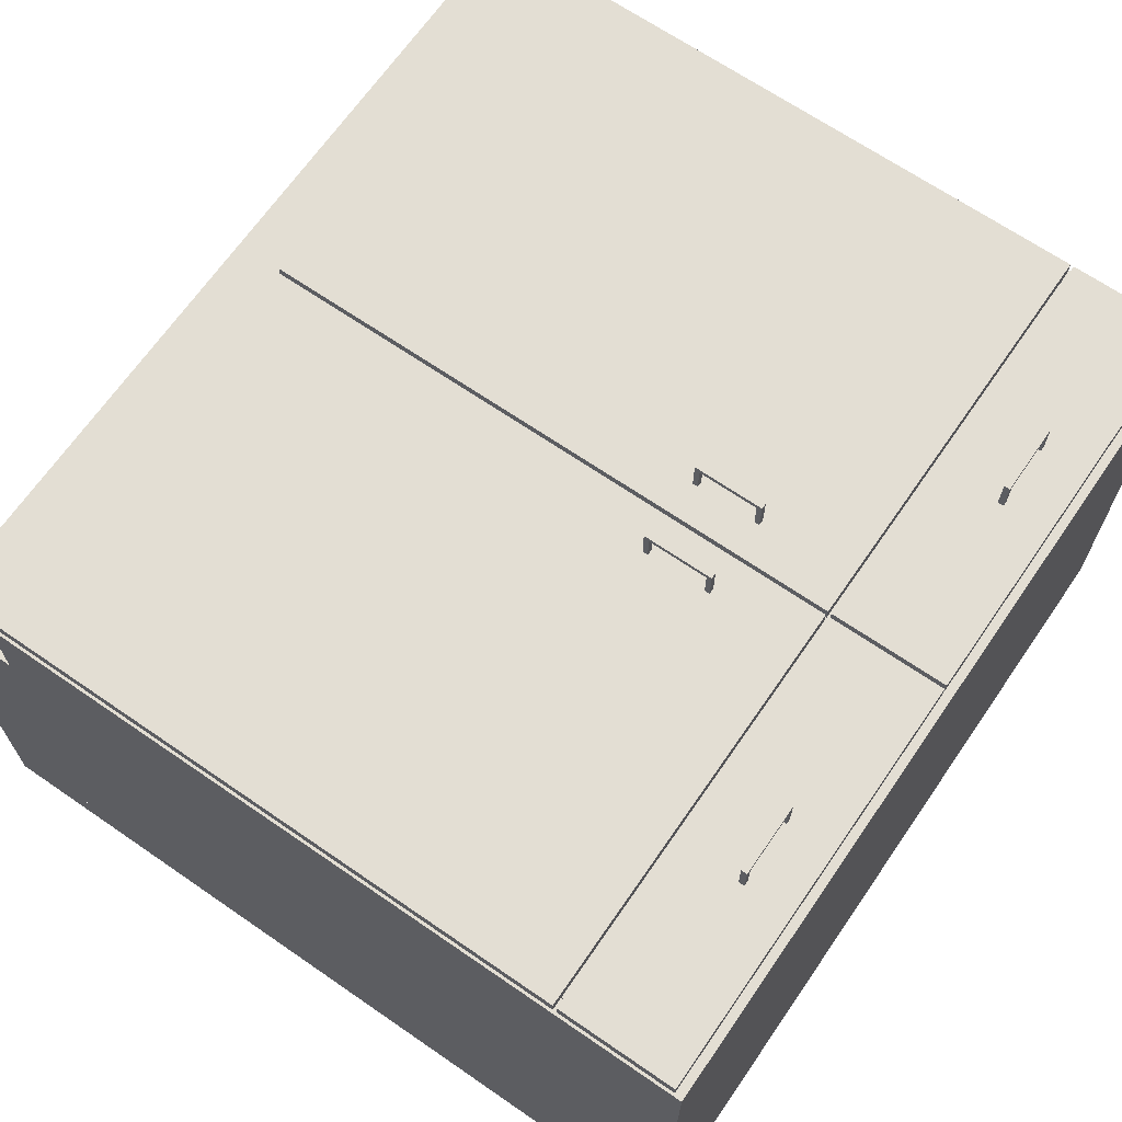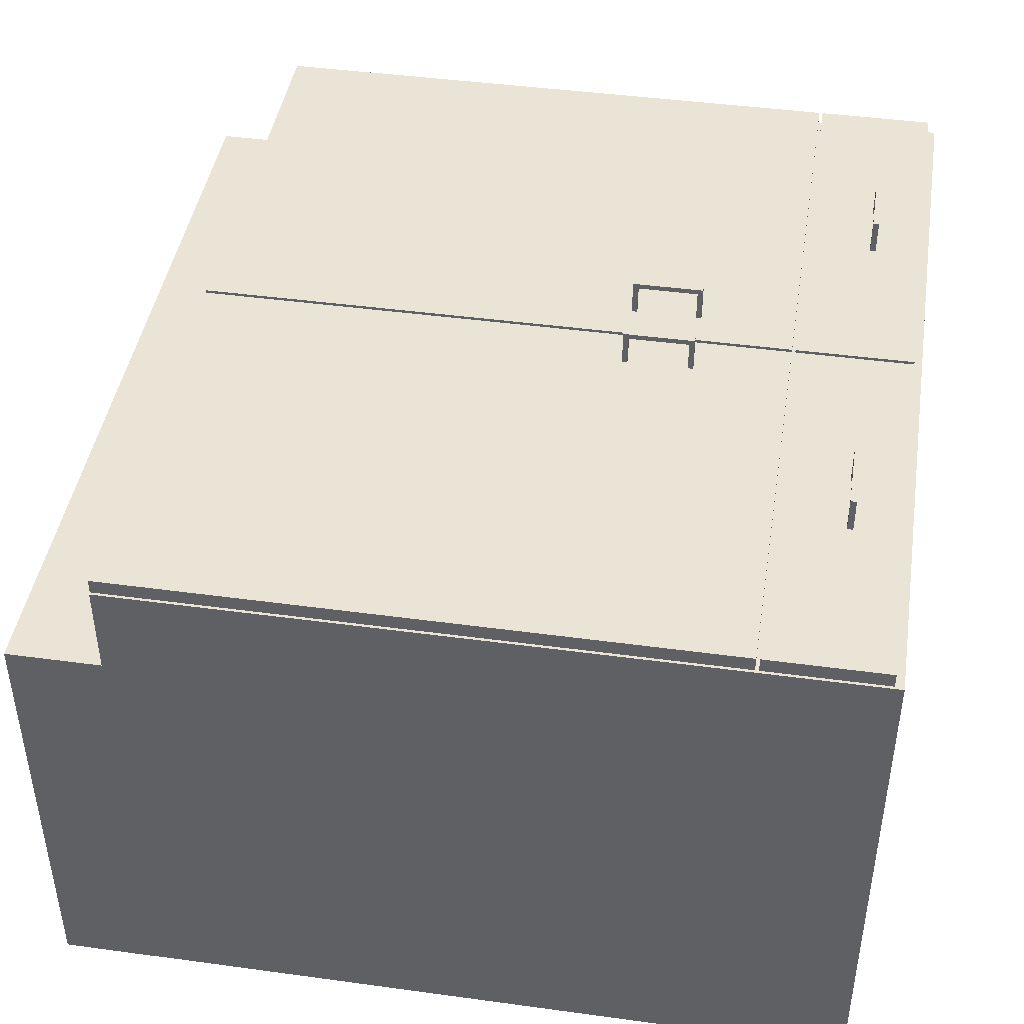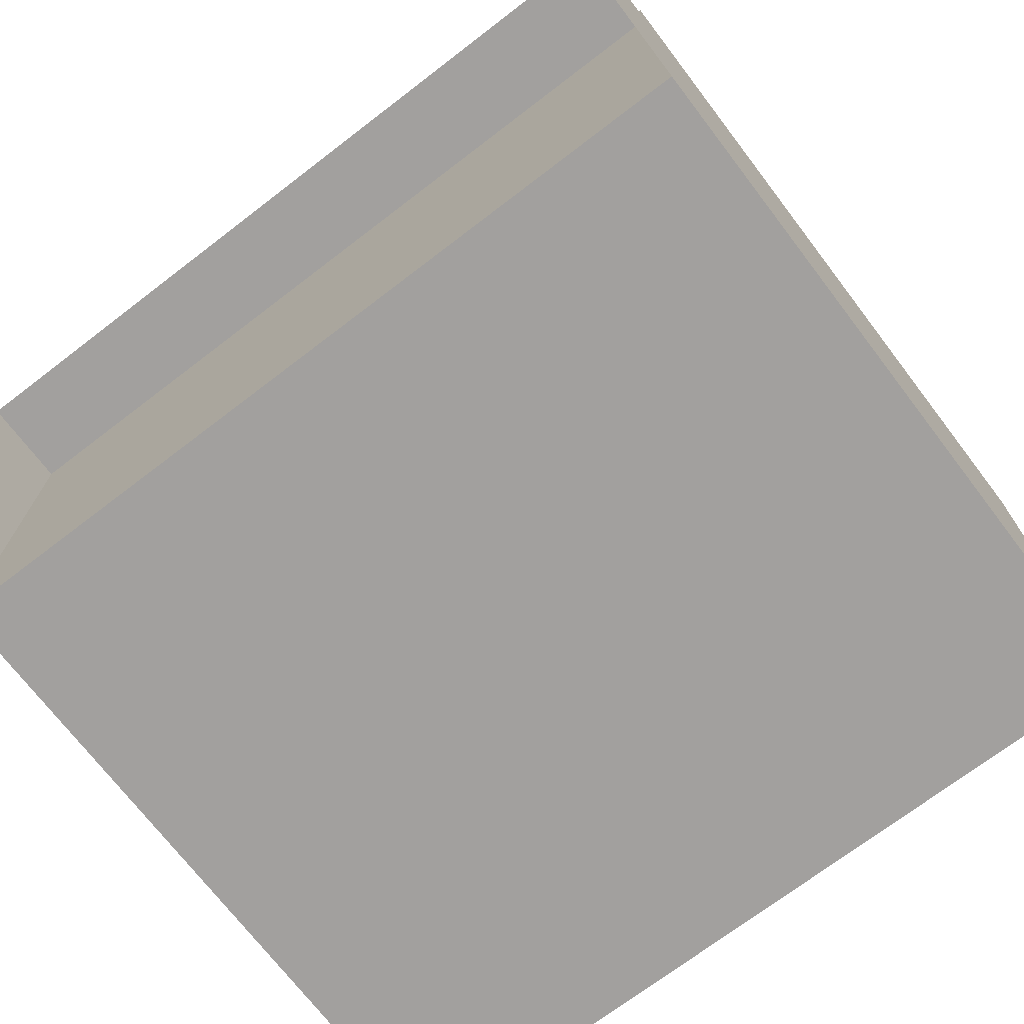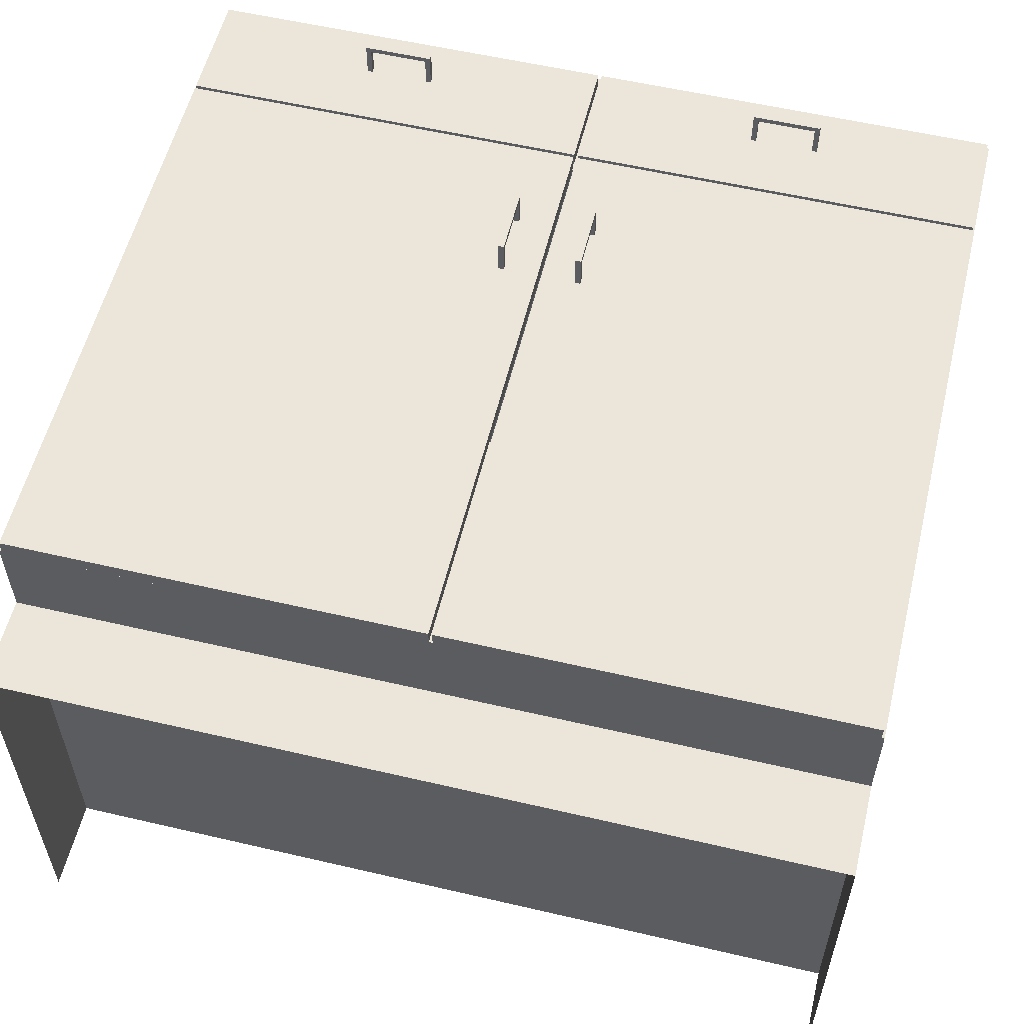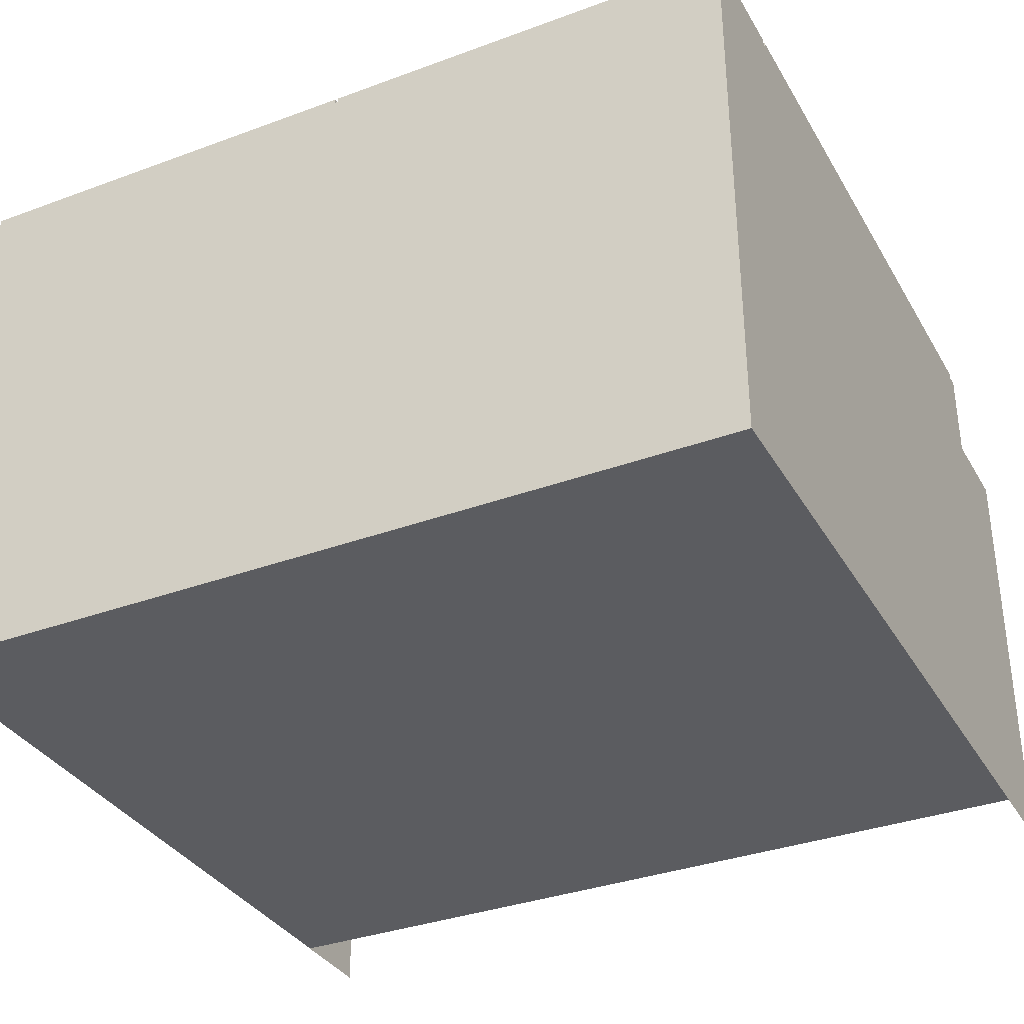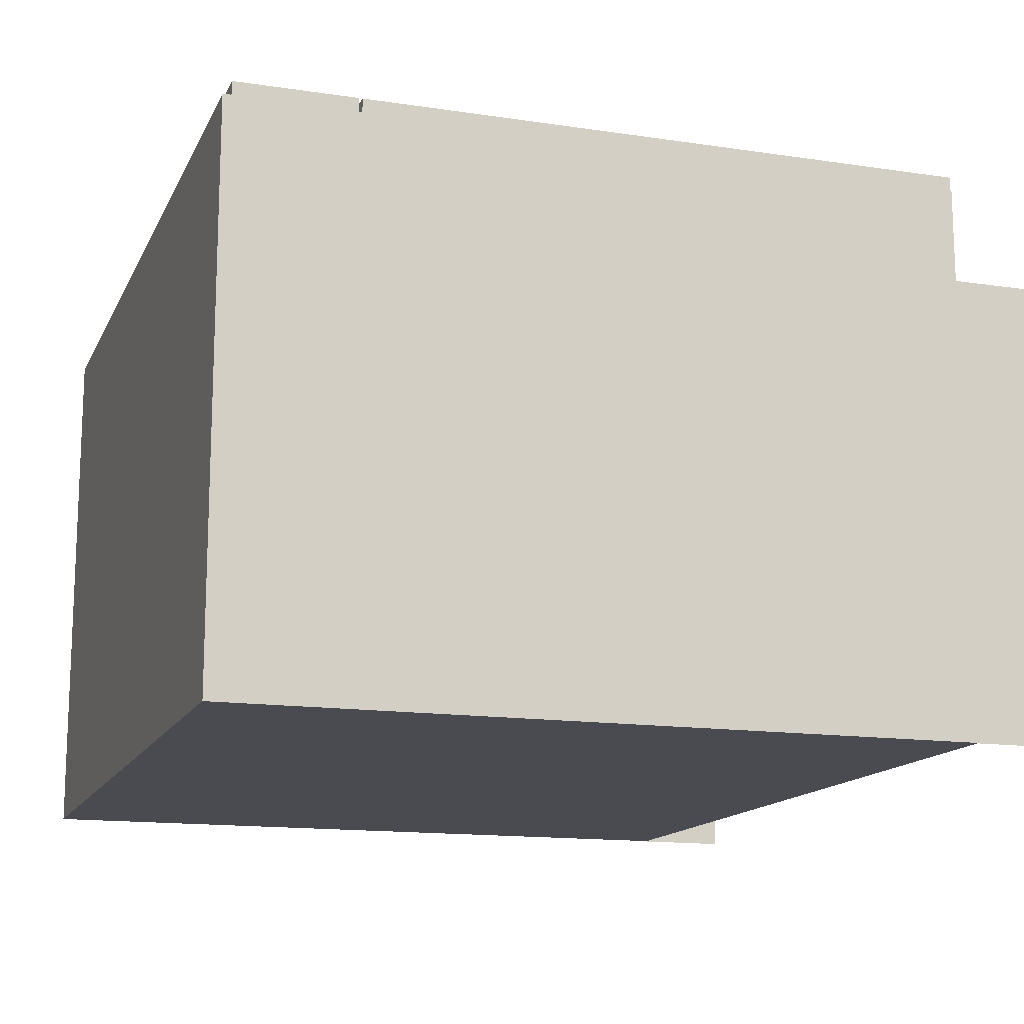
<metadata>
{"format":"obj","ext":"obj","renderer":"f3d","projection":"perspective","resolution":1024,"background":"white","views":[{"elev":67.3,"azim":124.6,"up":"+Y"},{"elev":43.8,"azim":99.1,"up":"+Y"},{"elev":-71.9,"azim":37.4,"up":"+Y"},{"elev":56.7,"azim":13.7,"up":"+Y"},{"elev":-34.5,"azim":-153.6,"up":"+Y"},{"elev":-14.4,"azim":-108.2,"up":"+Y"}]}
</metadata>
<code>
o m955
v 0.475 0.187 0.4371
v 0.475 0.187 0.5427
v -0.475 0.187 0.5427
v -0.475 0.187 0.4371
v 0.475 -0.3238 0.4371
v 0.475 -0.3238 0.5427
v -0.475 -0.3238 0.5427
v -0.475 -0.3238 0.4371
v 0.475 -0.3233 -0.3809
v 0.475 -0.3233 0.4372
v 0.475 0.293 -0.3809
v 0.475 0.293 0.4372
v 0.4585 -0.3068 -0.3644
v 0.4585 -0.3068 0.4207
v 0.4585 0.293 -0.3644
v 0.4585 0.293 0.4207
v -0.4585 -0.3068 -0.3644
v -0.4585 -0.3068 0.4207
v -0.4585 0.293 -0.3644
v -0.4585 0.293 0.4207
v -0.475 -0.3233 -0.3809
v -0.475 -0.3233 0.4372
v -0.475 0.293 -0.3809
v -0.475 0.293 0.4372
v -0.4719 0.3095 -0.2353
v -0.4719 0.3095 0.4373
v -0.002054 0.3095 0.4373
v -0.002054 0.3095 -0.2353
v -0.002054 0.293 -0.2353
v -0.002054 0.293 0.4373
v -0.4719 0.293 0.4373
v -0.4719 0.293 -0.2353
v 0.4719 0.3095 -0.2353
v 0.4719 0.3095 0.4373
v 0.002063 0.3095 0.4373
v 0.002063 0.3095 -0.2353
v 0.002063 0.293 -0.2353
v 0.002063 0.293 0.4373
v 0.4719 0.293 0.4373
v 0.4719 0.293 -0.2353
v 0.4576 0.293 -0.2461
v -0.4576 0.293 -0.2461
v -0.4576 -0.3075 -0.2461
v 0.4576 -0.3075 -0.2461
v 0.4576 -0.3075 -0.2296
v -0.4576 -0.3075 -0.2296
v -0.4576 0.293 -0.2296
v 0.4576 0.293 -0.2296
v 0.008228 0.293 -0.2463
v 0.008212 0.293 -0.3644
v 0.00823 -0.3075 -0.3644
v 0.008246 -0.3075 -0.2463
v -0.008247 -0.3075 -0.2463
v -0.008263 -0.3075 -0.3644
v -0.00828 0.293 -0.3644
v -0.008265 0.293 -0.2463
v -0.4719 0.3095 -0.3712
v -0.4719 0.3095 -0.2392
v -0.002054 0.3095 -0.2392
v -0.002054 0.3095 -0.3712
v -0.4719 0.293 -0.3712
v -0.4719 0.293 -0.2392
v -0.002054 0.293 -0.2392
v -0.002054 0.293 -0.3712
v 0.4719 0.3095 -0.3712
v 0.4719 0.3095 -0.2392
v 0.002063 0.3095 -0.2392
v 0.002063 0.3095 -0.3712
v 0.4719 0.293 -0.3712
v 0.4719 0.293 -0.2392
v 0.002063 0.293 -0.2392
v 0.002063 0.293 -0.3712
v -0.1971 0.3095 -0.3186
v -0.1971 0.3491 -0.3186
v -0.2763 0.3491 -0.3186
v -0.2763 0.3095 -0.3186
v -0.2031 0.3095 -0.3186
v -0.2031 0.3431 -0.3186
v -0.2703 0.3431 -0.3186
v -0.2703 0.3095 -0.3186
v -0.1971 0.3095 -0.312
v -0.1971 0.3491 -0.312
v -0.2763 0.3491 -0.312
v -0.2763 0.3095 -0.312
v -0.2703 0.3095 -0.312
v -0.2703 0.3431 -0.312
v -0.2031 0.3431 -0.312
v -0.2031 0.3095 -0.312
v 0.1971 0.3095 -0.3186
v 0.1971 0.3491 -0.3186
v 0.2763 0.3491 -0.3186
v 0.2763 0.3095 -0.3186
v 0.2031 0.3095 -0.3186
v 0.2031 0.3431 -0.3186
v 0.2704 0.3431 -0.3186
v 0.2704 0.3095 -0.3186
v 0.1971 0.3095 -0.312
v 0.1971 0.3491 -0.312
v 0.2763 0.3491 -0.312
v 0.2763 0.3095 -0.312
v 0.2704 0.3095 -0.312
v 0.2704 0.3431 -0.312
v 0.2031 0.3431 -0.312
v 0.2031 0.3095 -0.312
v -0.04813 0.3491 -0.1296
v -0.04153 0.3491 -0.1296
v -0.04153 0.3095 -0.1296
v -0.04813 0.3095 -0.1296
v -0.04813 0.3491 -0.05045
v -0.04153 0.3491 -0.05045
v -0.04813 0.3095 -0.05045
v -0.04153 0.3095 -0.05045
v -0.04813 0.3095 -0.05639
v -0.04153 0.3095 -0.05639
v -0.04813 0.3431 -0.05639
v -0.04153 0.3431 -0.05639
v -0.04813 0.3431 -0.1237
v -0.04153 0.3431 -0.1237
v -0.04813 0.3095 -0.1237
v -0.04153 0.3095 -0.1237
v 0.04813 0.3491 -0.1296
v 0.04154 0.3491 -0.1296
v 0.04154 0.3095 -0.1296
v 0.04813 0.3095 -0.1296
v 0.04813 0.3491 -0.05045
v 0.04154 0.3491 -0.05045
v 0.04813 0.3095 -0.05045
v 0.04154 0.3095 -0.05045
v 0.04813 0.3095 -0.05639
v 0.04154 0.3095 -0.05639
v 0.04813 0.3431 -0.05639
v 0.04154 0.3431 -0.05639
v 0.04813 0.3431 -0.1237
v 0.04154 0.3431 -0.1237
v 0.04813 0.3095 -0.1237
v 0.04154 0.3095 -0.1237
f 3 2 1
f 4 3 1
f 7 3 4
f 8 7 4
f 2 6 5
f 1 2 5
f 22 24 23
f 21 22 23
f 10 22 21
f 9 10 21
f 12 10 9
f 11 12 9
f 21 23 11
f 9 21 11
f 24 22 10
f 12 24 10
f 20 18 17
f 19 20 17
f 18 14 13
f 17 18 13
f 14 16 15
f 13 14 15
f 19 17 13
f 15 19 13
f 18 20 16
f 14 18 16
f 24 20 19
f 23 24 19
f 11 15 16
f 12 11 16
f 23 19 15
f 11 23 15
f 12 16 20
f 24 12 20
f 26 27 28
f 25 26 28
f 30 31 32
f 29 30 32
f 27 30 29
f 28 27 29
f 25 28 29
f 32 25 29
f 31 26 25
f 32 31 25
f 31 30 27
f 26 31 27
f 35 34 33
f 36 35 33
f 39 38 37
f 40 39 37
f 38 35 36
f 37 38 36
f 36 33 40
f 37 36 40
f 34 39 40
f 33 34 40
f 38 39 34
f 35 38 34
f 43 42 41
f 44 43 41
f 47 46 45
f 48 47 45
f 42 47 48
f 41 42 48
f 51 50 49
f 52 51 49
f 55 54 53
f 56 55 53
f 50 55 56
f 49 50 56
f 58 59 60
f 57 58 60
f 63 62 61
f 64 63 61
f 59 63 64
f 60 59 64
f 57 60 64
f 61 57 64
f 62 58 57
f 61 62 57
f 62 63 59
f 58 62 59
f 67 66 65
f 68 67 65
f 70 71 72
f 69 70 72
f 71 67 68
f 72 71 68
f 68 65 69
f 72 68 69
f 66 70 69
f 65 66 69
f 71 70 66
f 67 71 66
f 82 81 73
f 74 82 73
f 83 82 74
f 75 83 74
f 84 83 75
f 76 84 75
f 85 84 76
f 80 85 76
f 86 85 80
f 79 86 80
f 87 86 79
f 78 87 79
f 88 87 78
f 77 88 78
f 81 88 77
f 73 81 77
f 73 77 78
f 80 76 75
f 79 80 75
f 79 75 74
f 78 79 74
f 73 78 74
f 81 82 87
f 81 87 88
f 82 83 86
f 82 86 87
f 84 85 86
f 83 84 86
f 97 98 90
f 89 97 90
f 98 99 91
f 90 98 91
f 99 100 92
f 91 99 92
f 100 101 96
f 92 100 96
f 101 102 95
f 96 101 95
f 102 103 94
f 95 102 94
f 103 104 93
f 94 103 93
f 104 97 89
f 93 104 89
f 94 93 89
f 92 96 95
f 91 92 95
f 91 95 94
f 90 91 94
f 90 94 89
f 103 98 97
f 104 103 97
f 102 99 98
f 103 102 98
f 101 100 99
f 102 101 99
f 106 107 108
f 105 106 108
f 110 106 105
f 109 110 105
f 112 110 109
f 111 112 109
f 114 112 111
f 113 114 111
f 116 114 113
f 115 116 113
f 118 116 115
f 117 118 115
f 120 118 117
f 119 120 117
f 107 120 119
f 108 107 119
f 108 119 117
f 113 111 109
f 115 113 109
f 115 109 105
f 117 115 105
f 108 117 105
f 107 106 118
f 107 118 120
f 106 110 116
f 106 116 118
f 112 114 116
f 110 112 116
f 123 122 121
f 124 123 121
f 122 126 125
f 121 122 125
f 126 128 127
f 125 126 127
f 128 130 129
f 127 128 129
f 130 132 131
f 129 130 131
f 132 134 133
f 131 132 133
f 134 136 135
f 133 134 135
f 136 123 124
f 135 136 124
f 133 135 124
f 127 129 131
f 125 127 131
f 125 131 133
f 121 125 133
f 121 133 124
f 134 122 123
f 136 134 123
f 132 126 122
f 134 132 122
f 130 128 126
f 132 130 126

</code>
